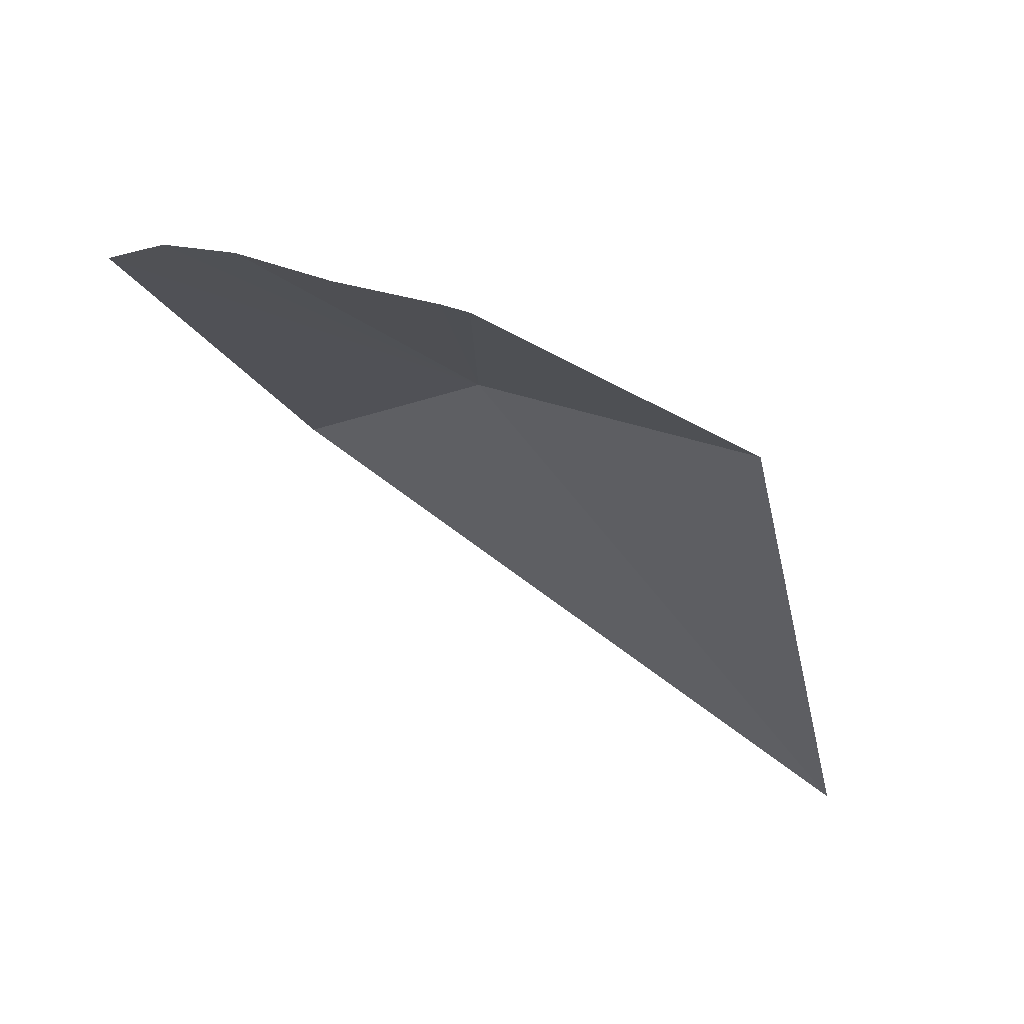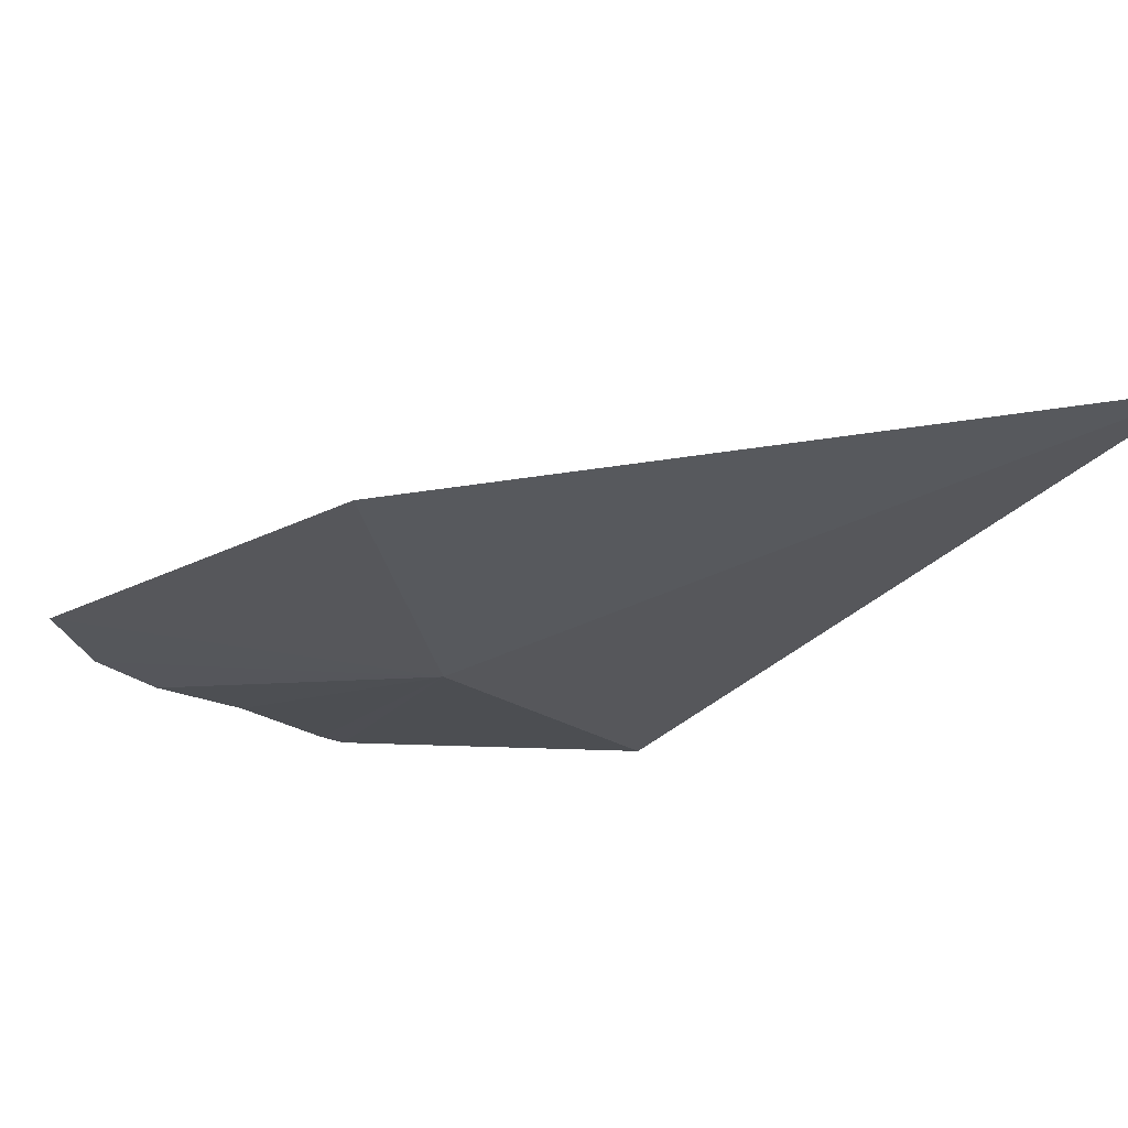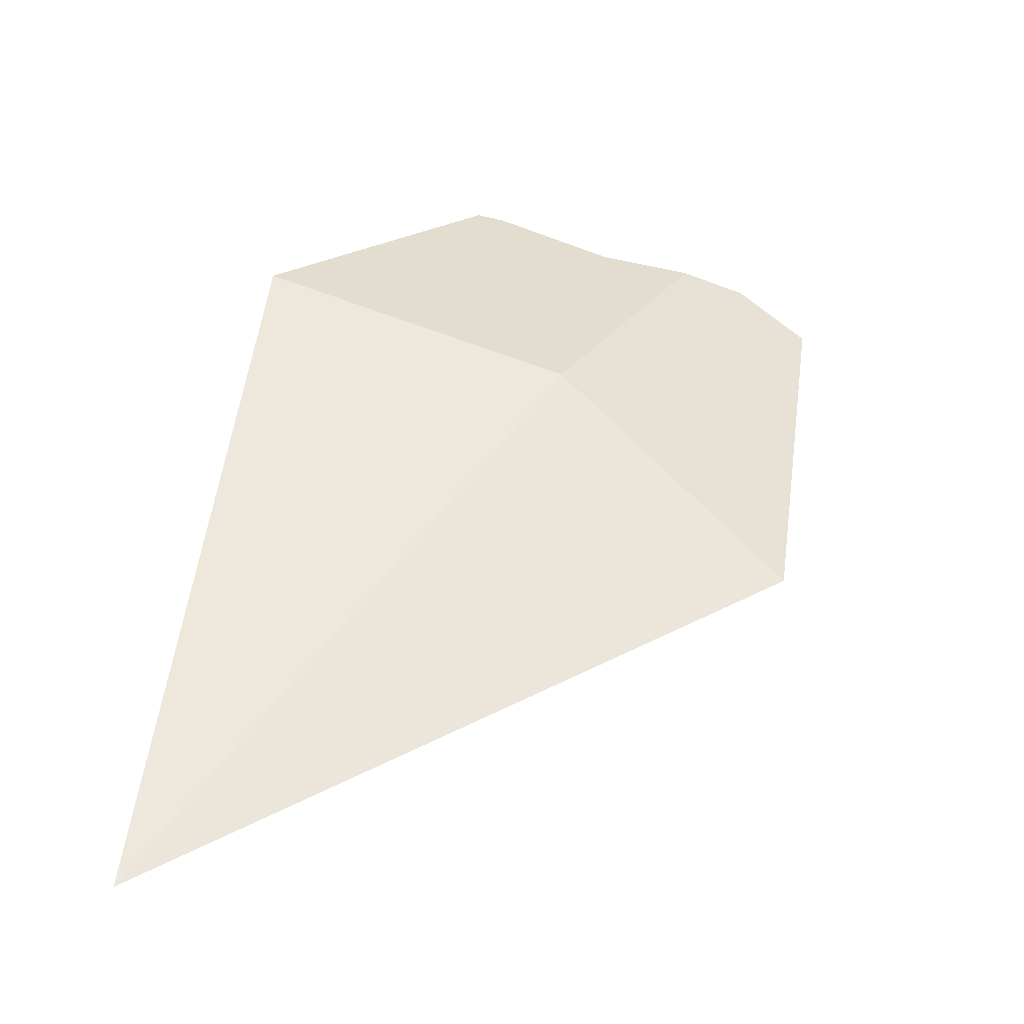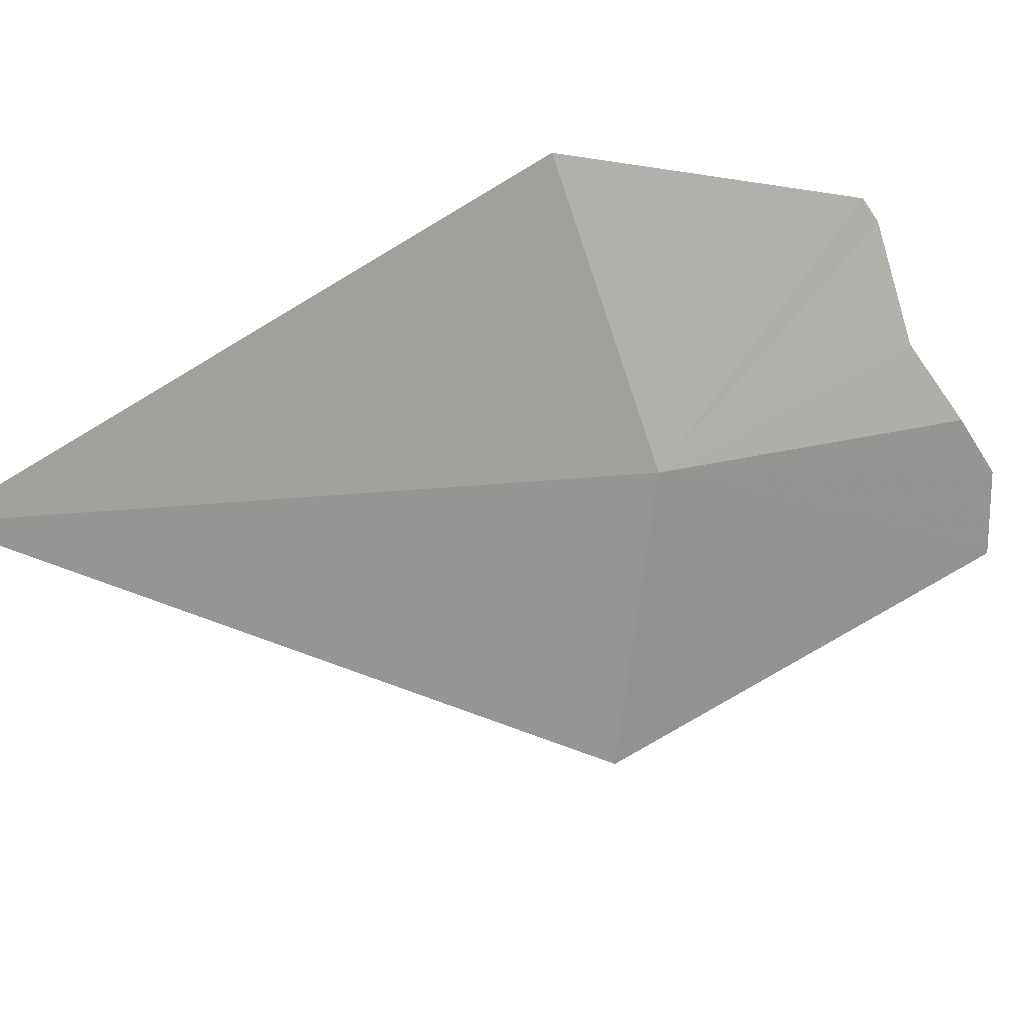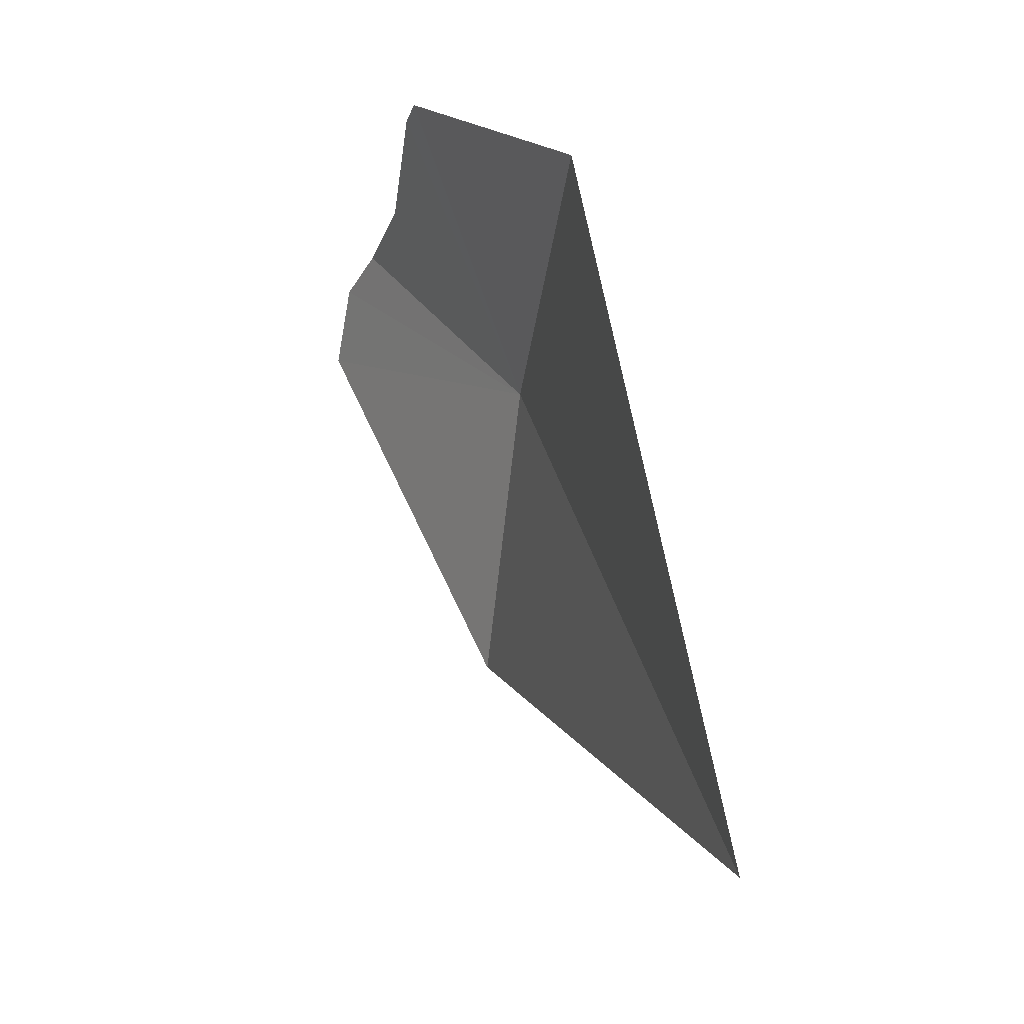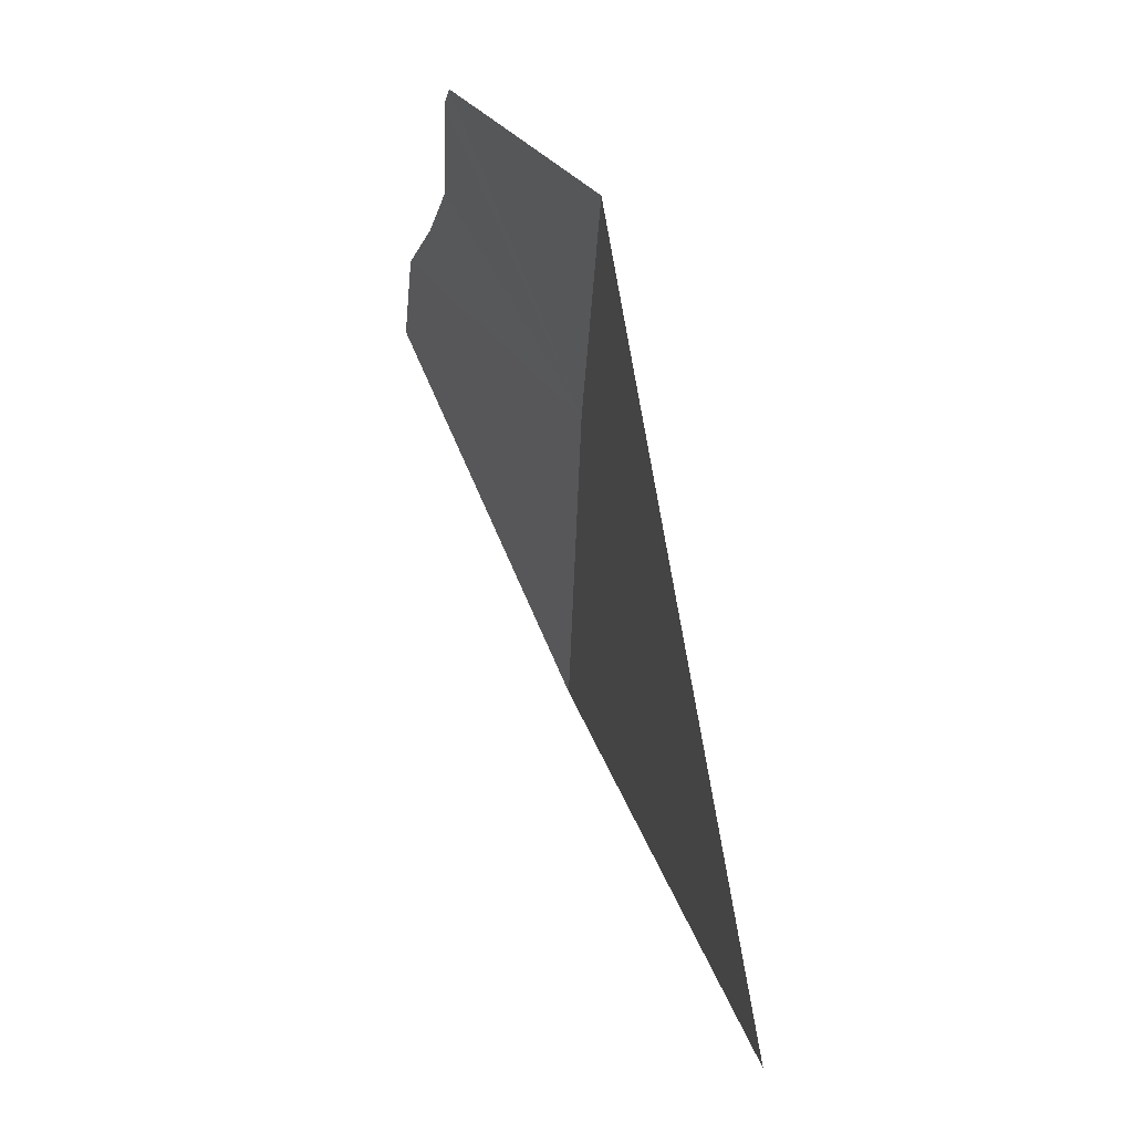
<metadata>
{"format":"obj","ext":"obj","renderer":"f3d","projection":"perspective","resolution":1024,"background":"white","views":[{"elev":55.1,"azim":-167.9,"up":"+Z"},{"elev":-44.8,"azim":150.2,"up":"+Y"},{"elev":-28.2,"azim":-24.6,"up":"+Z"},{"elev":-53.0,"azim":-47.9,"up":"+Y"},{"elev":-21.5,"azim":-121.1,"up":"+Z"},{"elev":-10.5,"azim":-114.8,"up":"+Z"}]}
</metadata>
<code>
v -209.9 -10.87 105.4
v -209.7 -10.84 105.5
v -209.7 -10.92 105.3
v -209.7 -10.82 105.6
v -209.7 -10.82 105.6
v -210.1 -10.84 105
v -209.8 -10.8 105.6
v -209.9 -10.77 105.6
v -209.9 -10.77 105.6
v -210.1 -10.79 105.5
f 1 3 2
f 1 2 4
f 1 4 5
f 1 6 3
f 1 5 7
f 1 7 8
f 1 8 9
f 1 9 10
f 1 10 6

</code>
